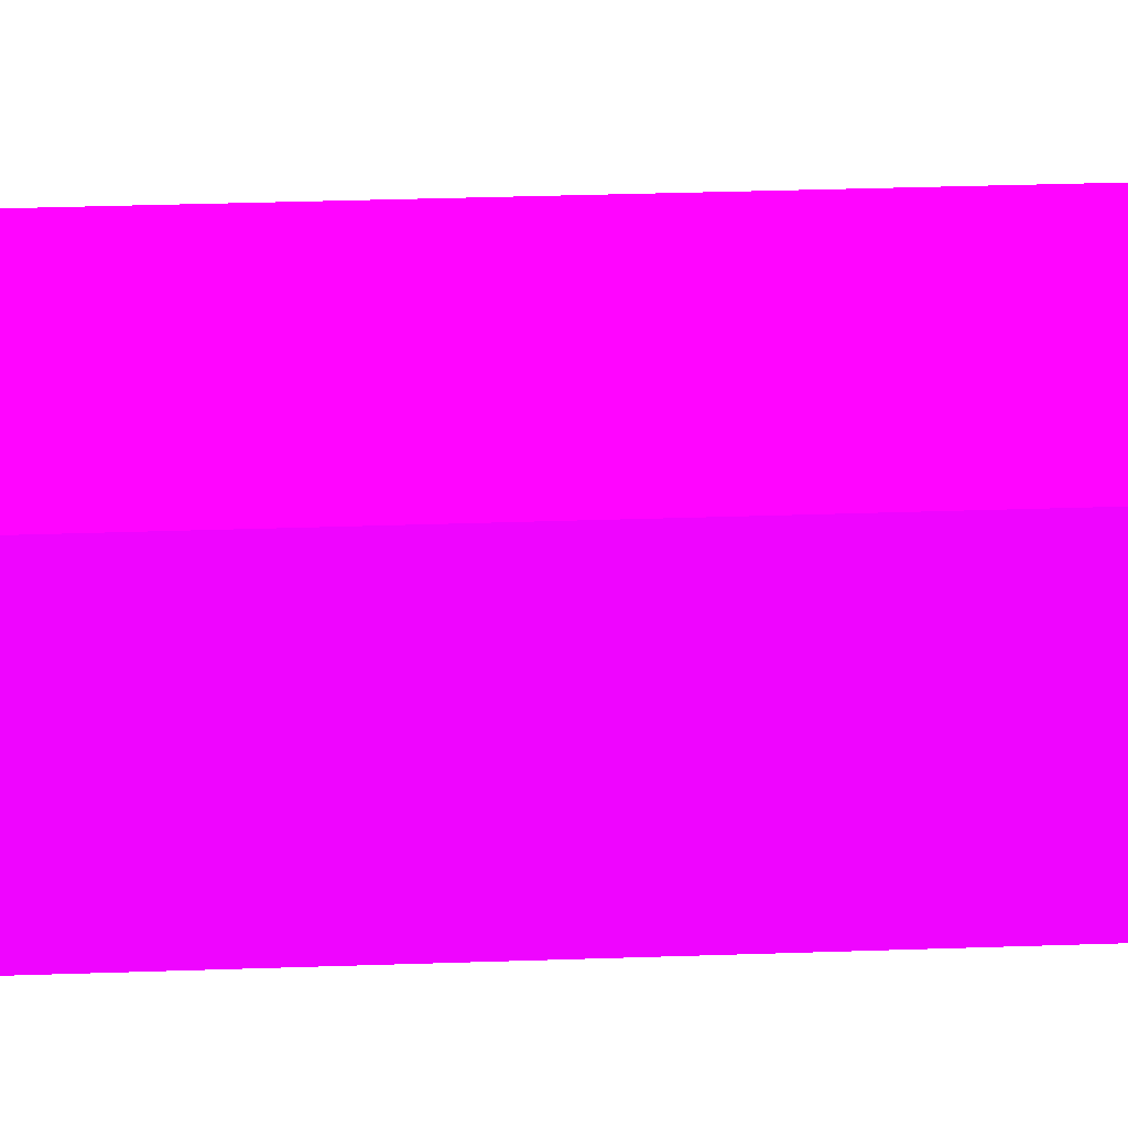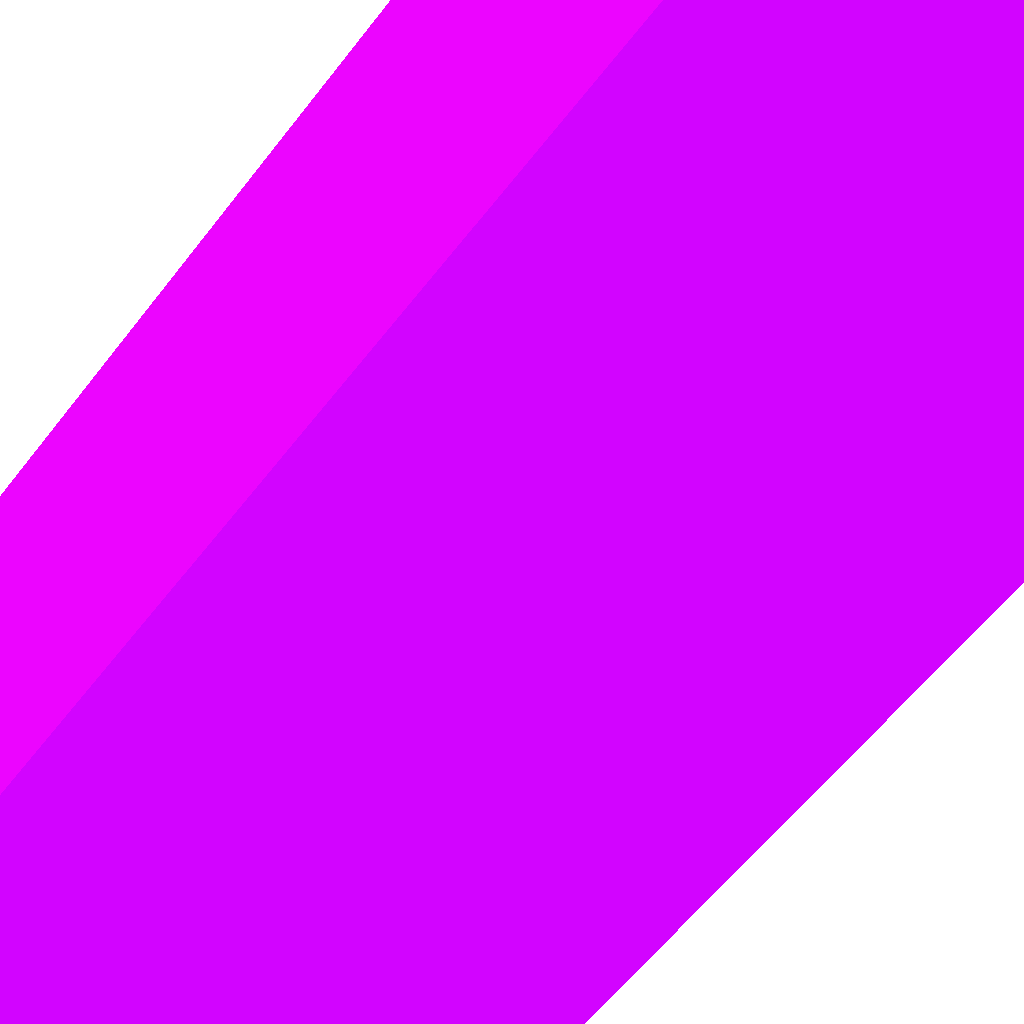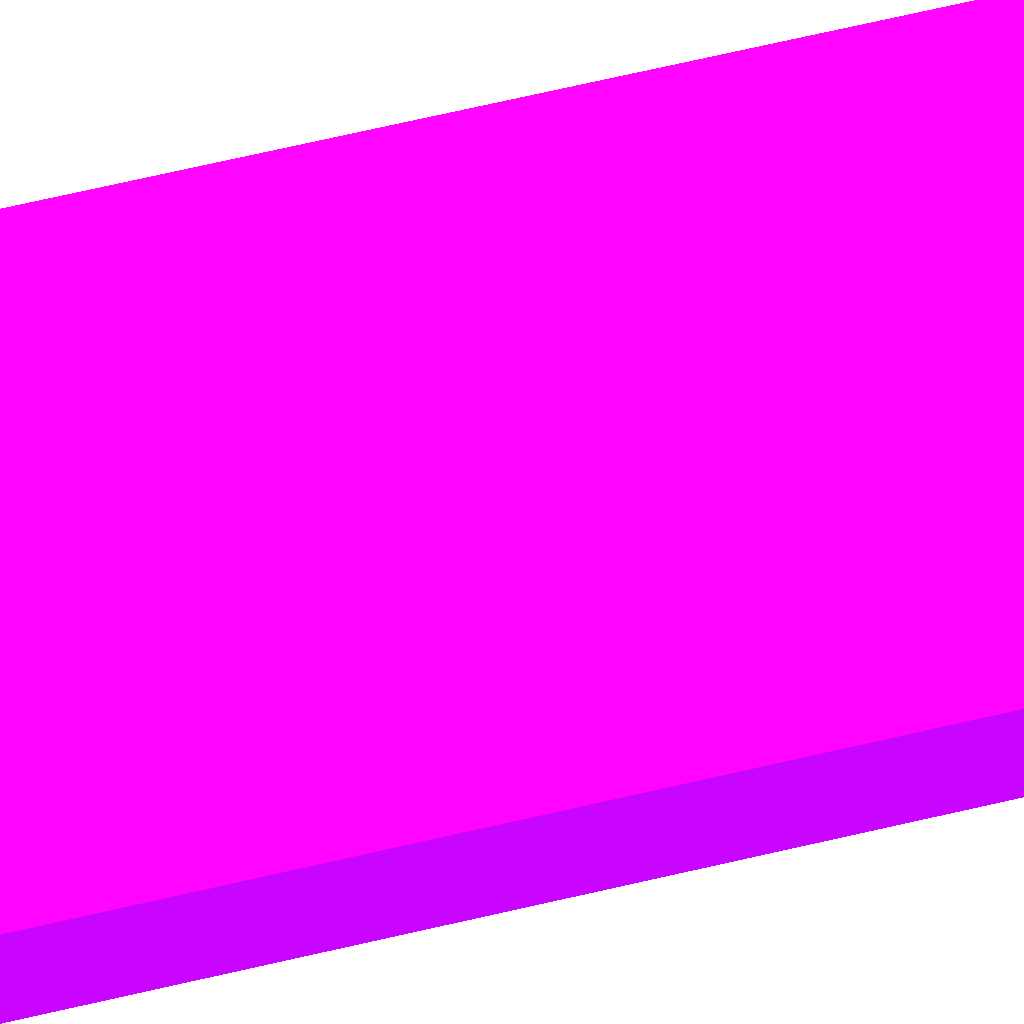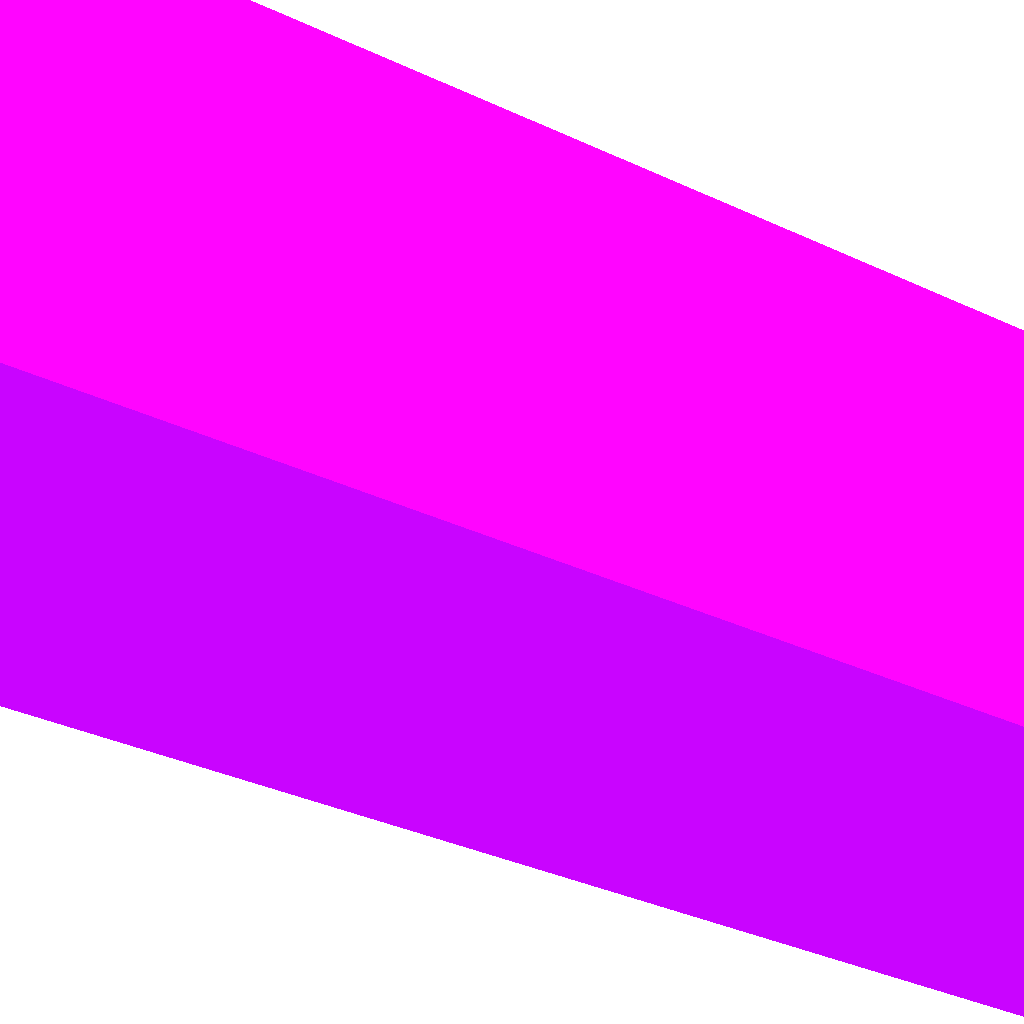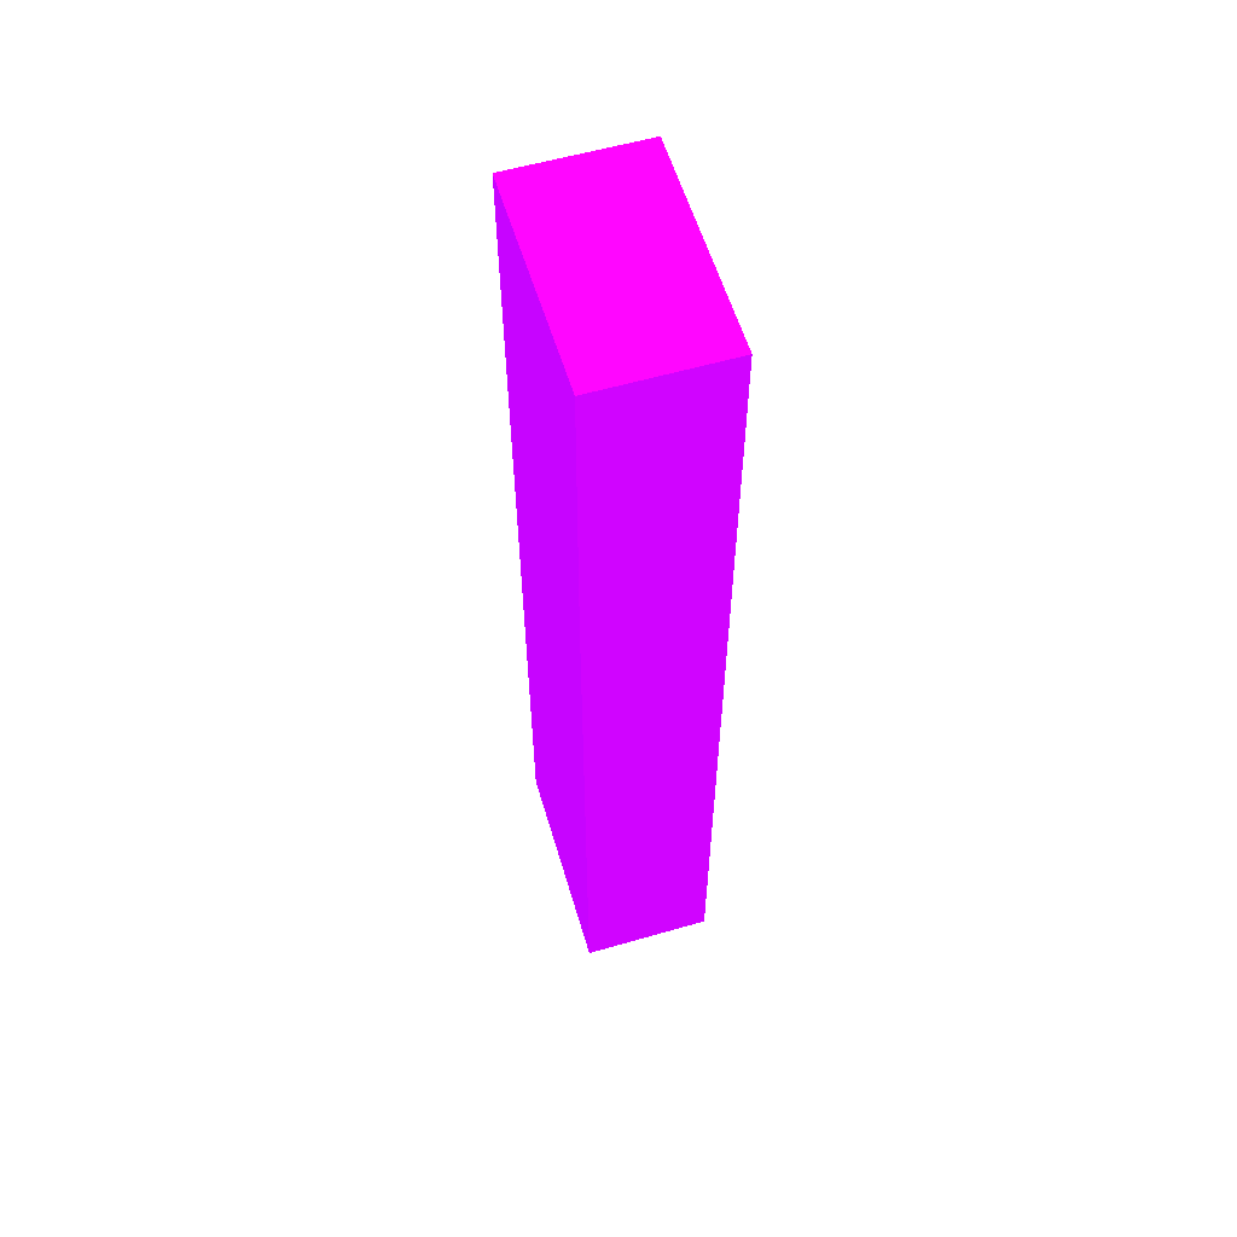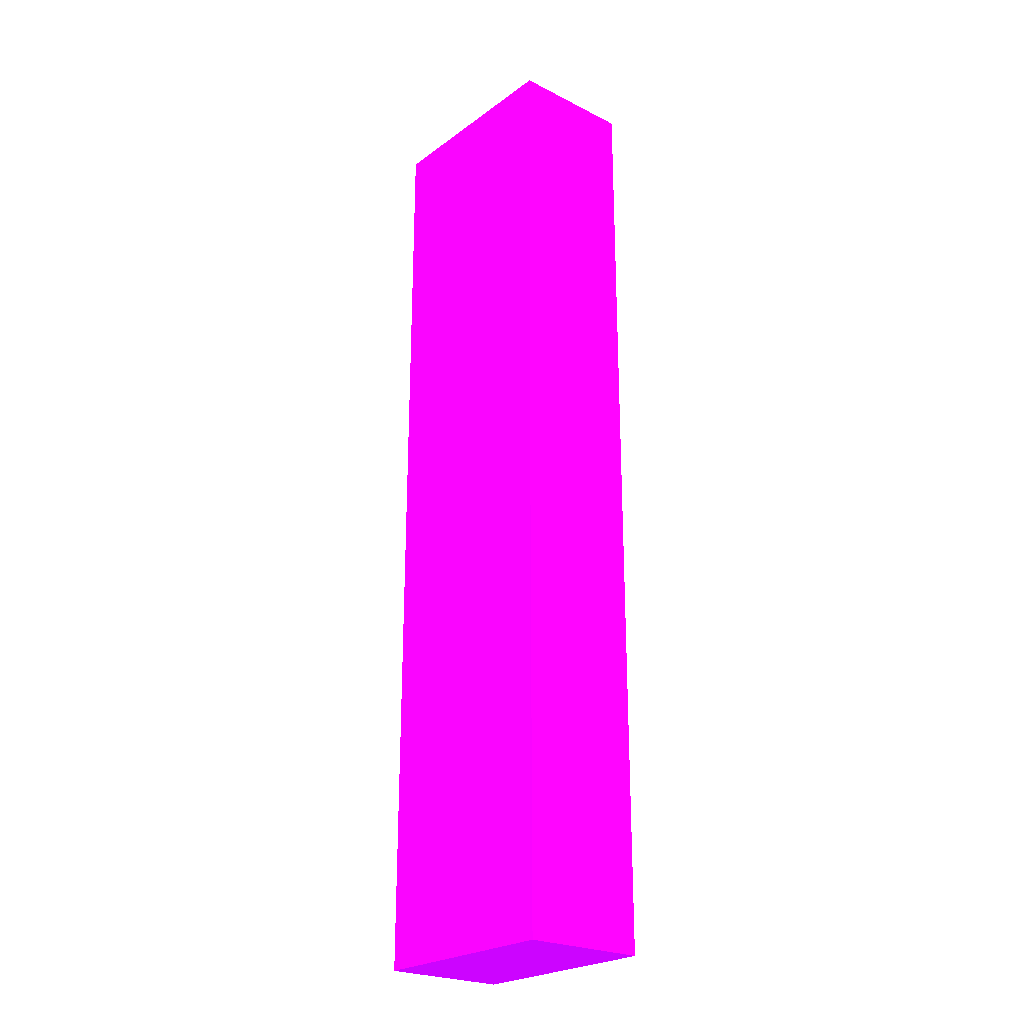
<metadata>
{"format":"obj","ext":"obj","renderer":"f3d","projection":"perspective","resolution":1024,"background":"white","views":[{"elev":25.9,"azim":86.6,"up":"+Y"},{"elev":-39.7,"azim":-29.5,"up":"+Y"},{"elev":75.0,"azim":77.3,"up":"+Y"},{"elev":-18.9,"azim":41.9,"up":"+Y"},{"elev":58.4,"azim":-106.6,"up":"+Z"},{"elev":-24.2,"azim":-129.7,"up":"+Z"}]}
</metadata>
<code>
v -0.1376 4.205 -8.75 0.6039 0.01176 0.9882
v -0.225 4.205 -8.75 0.6039 0.01176 0.9882
v -0.1376 3.8 -8.75 0.6039 0.01176 0.9882
v -0.1376 4.205 -11.8 0.6039 0.01176 0.9882
v -0.8104 4.2 -8.75 0.6039 0.01176 0.9882
v -0.8104 4.205 -9.7 0.6039 0.01176 0.9882
v -0.4451 3.8 -8.75 0.6039 0.01176 0.9882
v -0.1376 3.8 -9.75 0.6039 0.01176 0.9882
v -0.1376 3.8 -11.8 0.6039 0.01176 0.9882
v -0.8104 4.205 -11.8 0.6039 0.01176 0.9882
v -0.8104 3.8 -8.75 0.6039 0.01176 0.9882
v -0.8104 3.8 -11.8 0.6039 0.01176 0.9882
f 1 2 5
f 1 5 11
f 1 11 7
f 1 7 3
f 1 3 8
f 1 8 9
f 1 9 4
f 1 4 10
f 1 10 6
f 1 6 2
f 2 6 5
f 3 7 8
f 4 9 12
f 4 12 10
f 5 6 10
f 5 10 12
f 5 12 11
f 7 11 12
f 7 12 9
f 7 9 8

</code>
